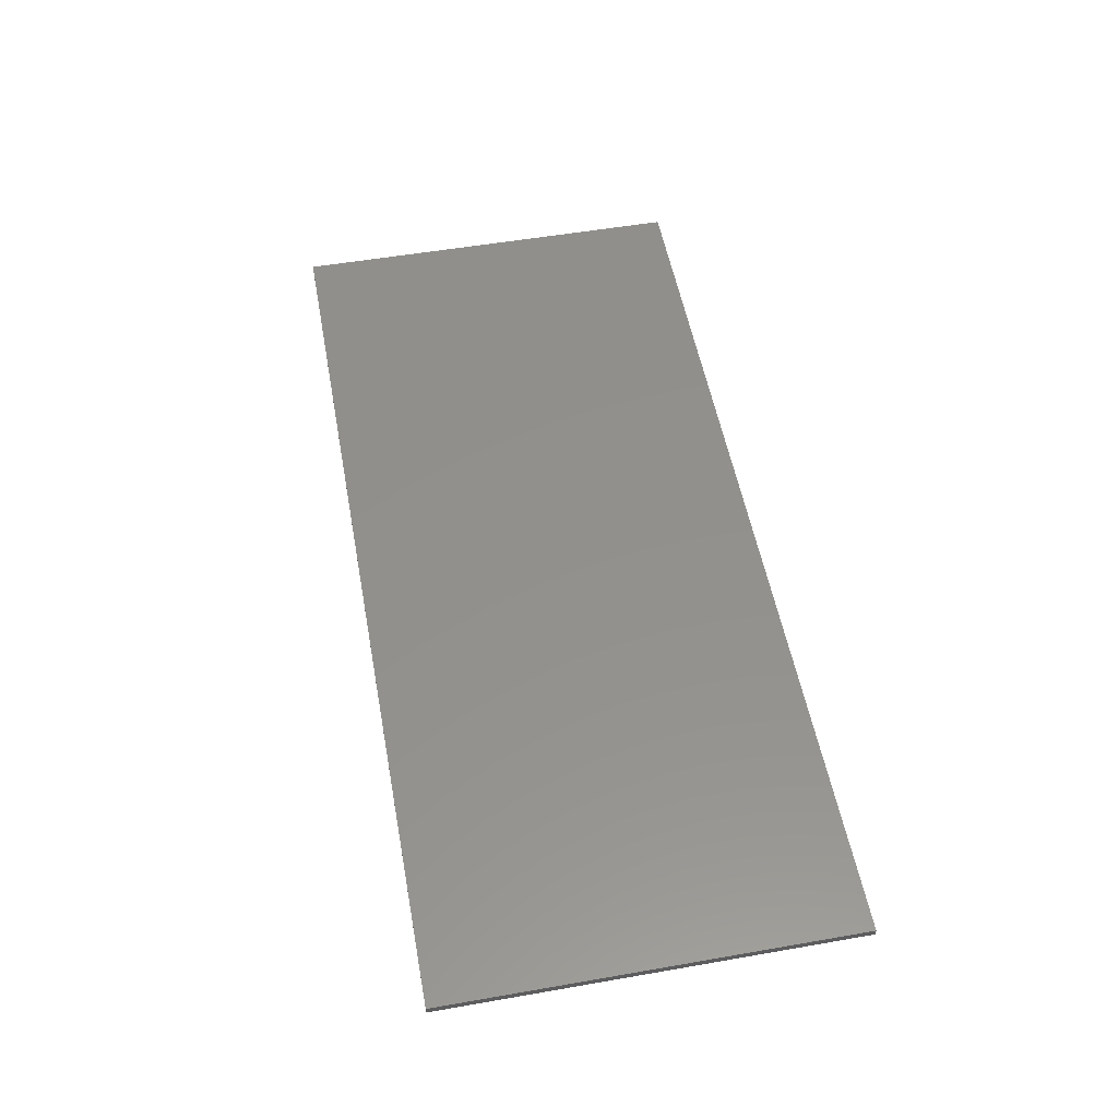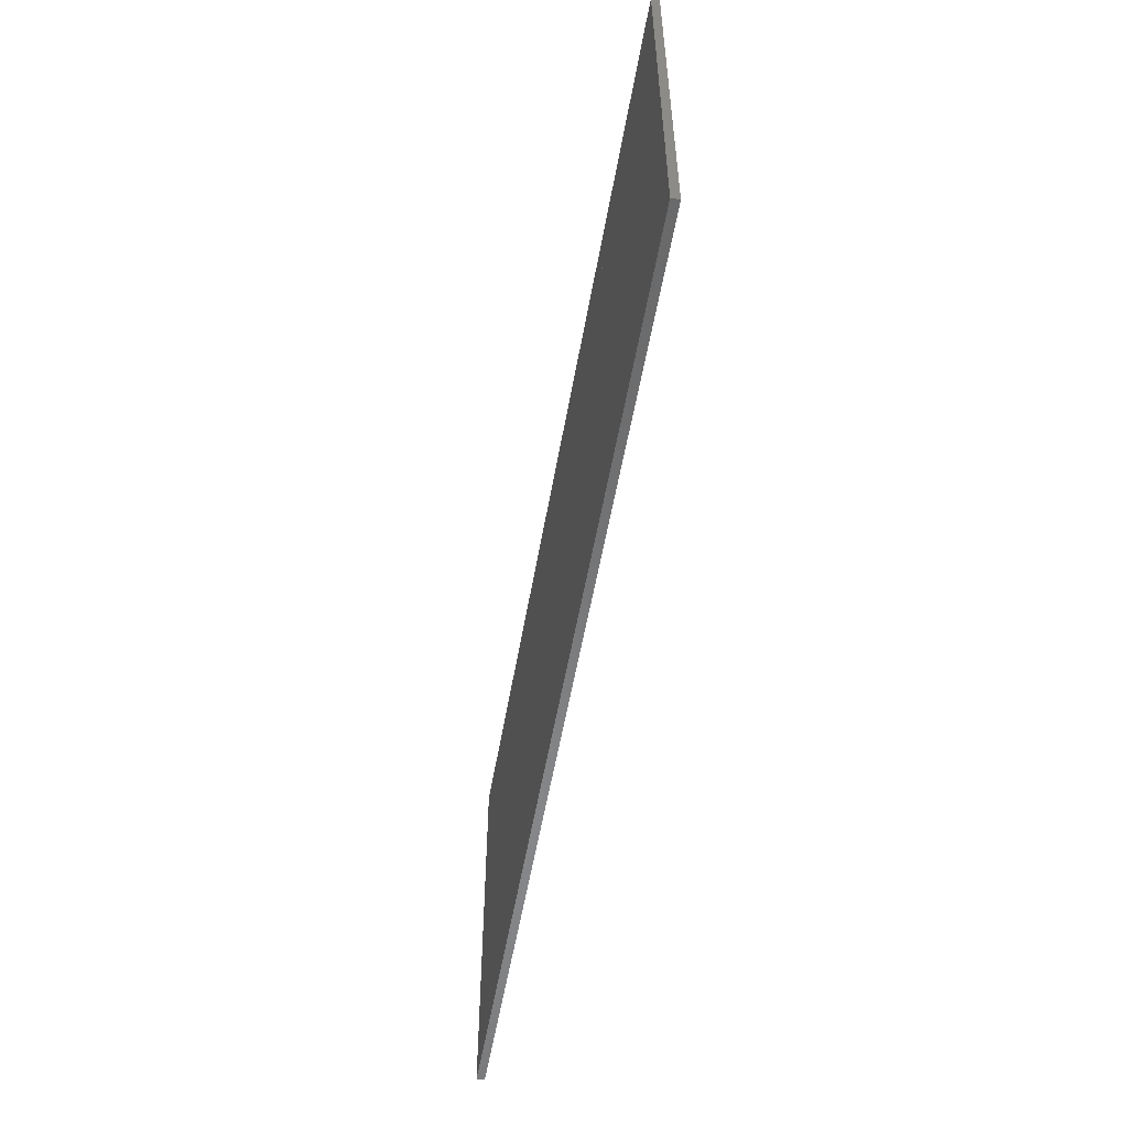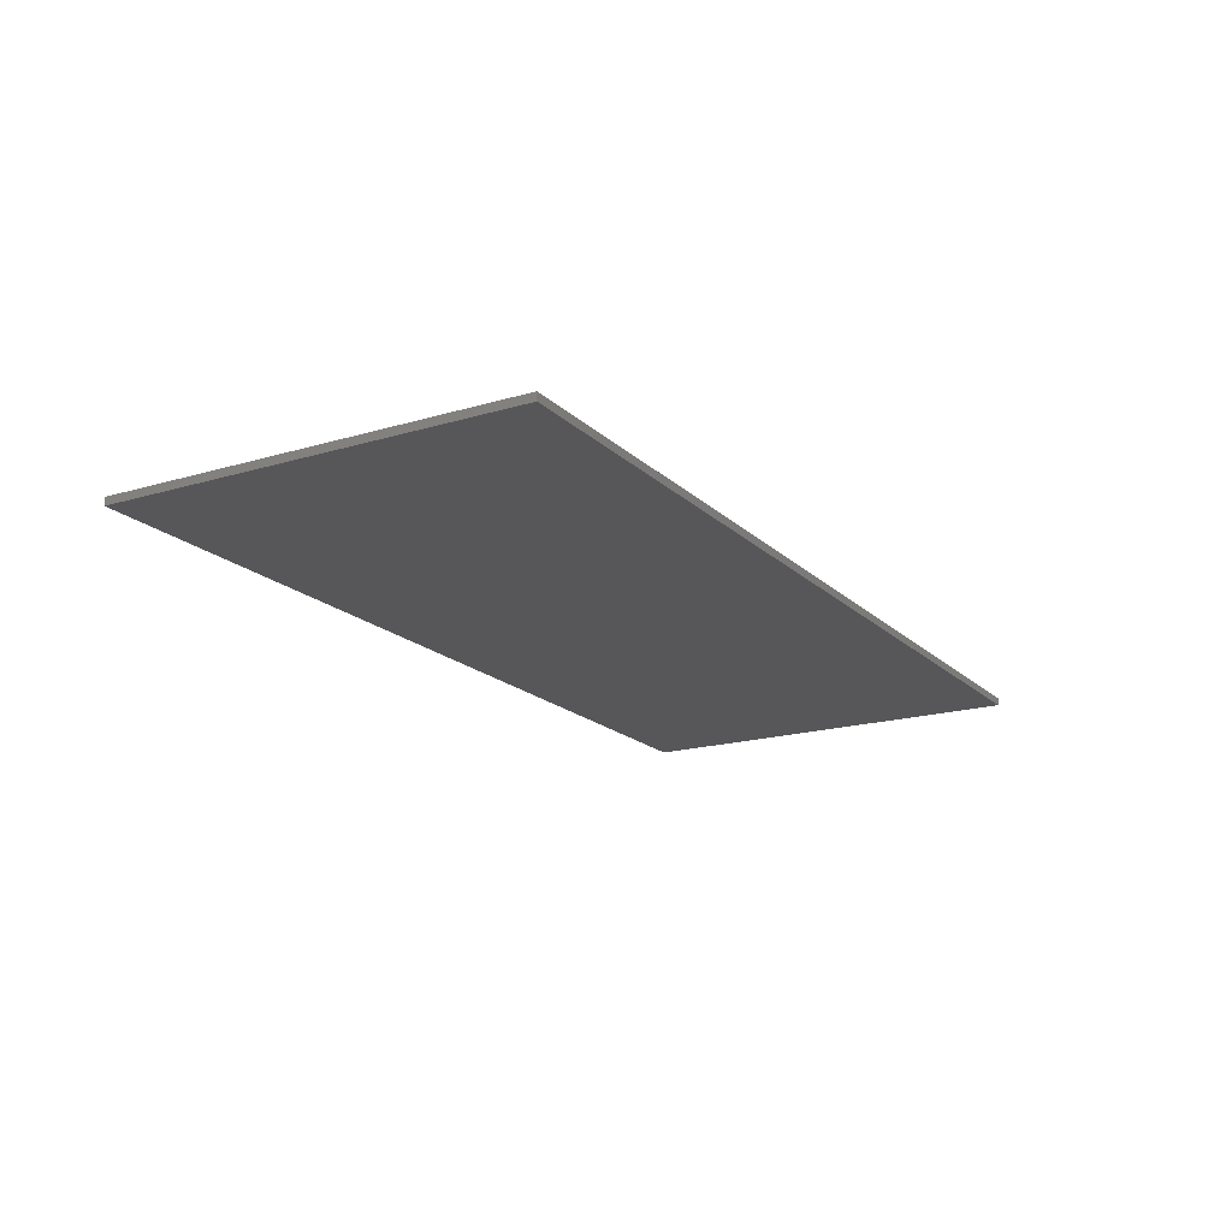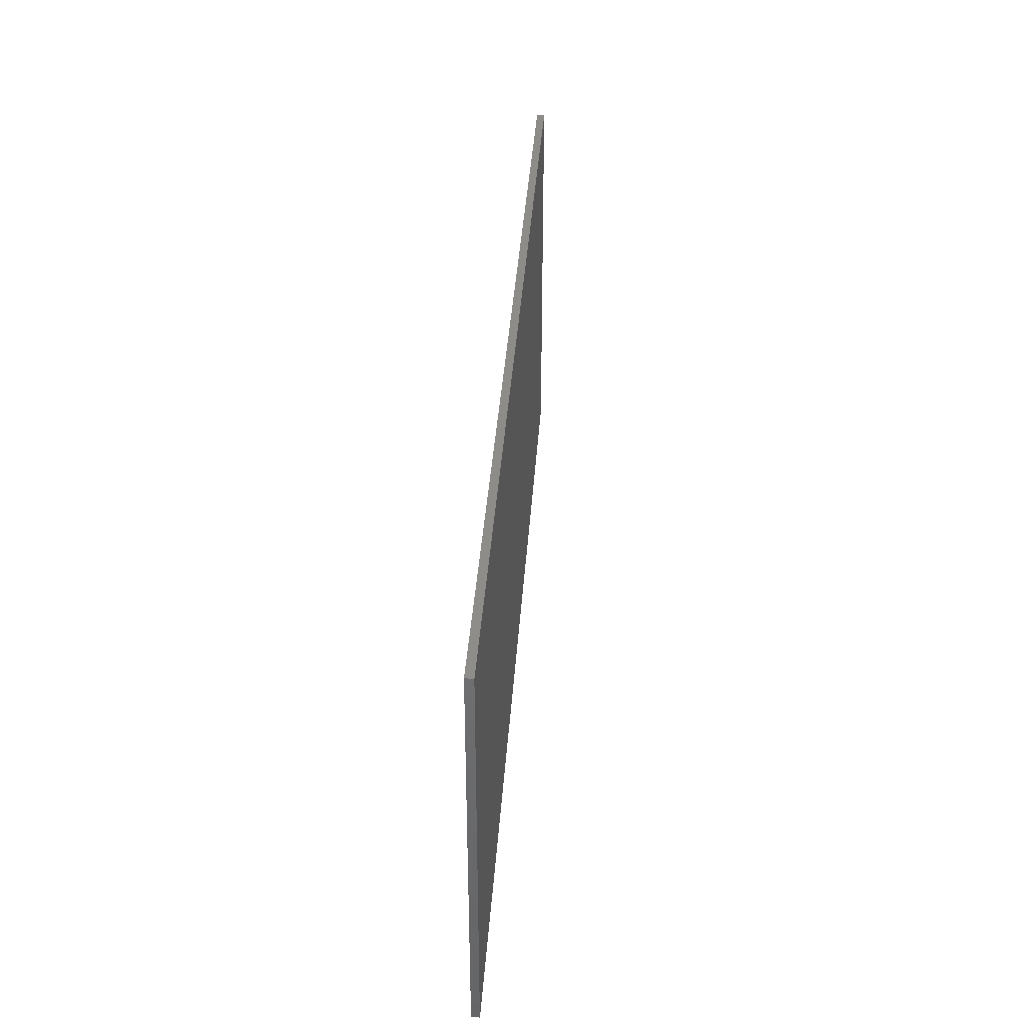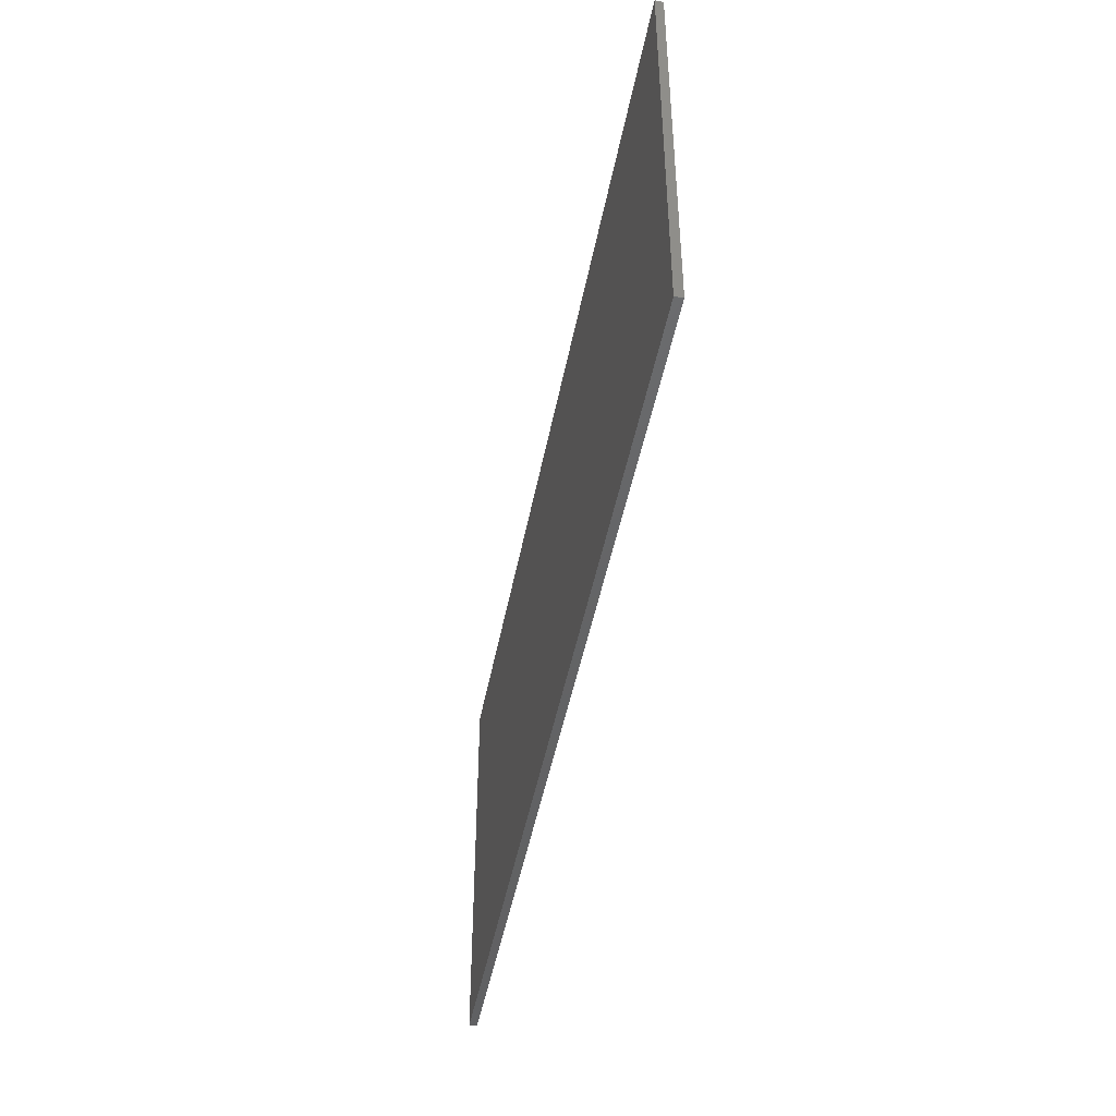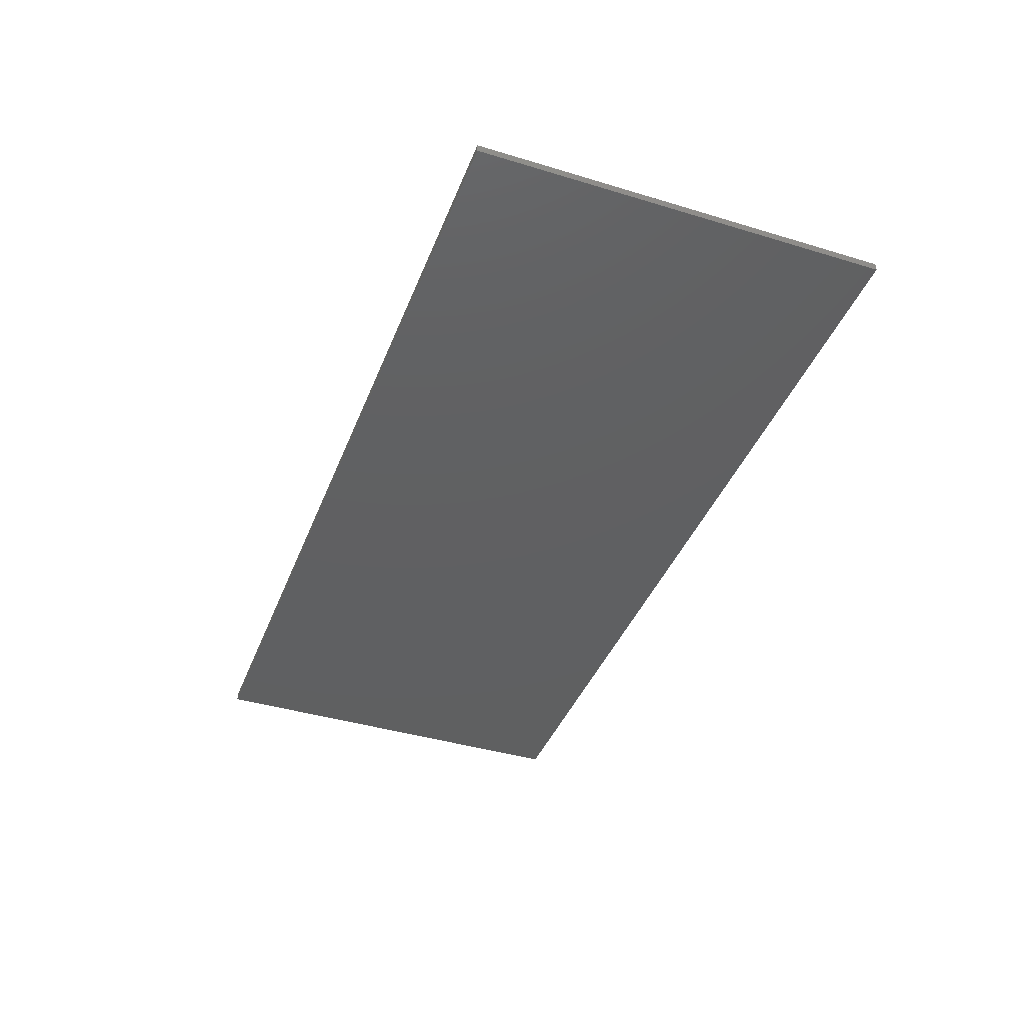
<metadata>
{"format":"stl","ext":"stl","renderer":"f3d","projection":"perspective","resolution":1024,"background":"white","views":[{"elev":53.7,"azim":79.5,"up":"+Y"},{"elev":-55.6,"azim":80.1,"up":"+Z"},{"elev":-18.0,"azim":-59.8,"up":"+Y"},{"elev":38.3,"azim":94.0,"up":"+Z"},{"elev":-45.8,"azim":79.4,"up":"+Z"},{"elev":-40.8,"azim":-110.3,"up":"+Y"}]}
</metadata>
<code>
# stl→obj: 173 verts, 322 faces
v 1.96 -0.1 1.96
v 0 -0.1 1.96
v 0.2558 -0.1 1.943
v 0.5072 -0.1 1.893
v 0.7501 -0.1 1.811
v 0.98 -0.1 1.697
v 1.193 -0.1 1.555
v 1.386 -0.1 1.386
v 1.555 -0.1 1.193
v 1.697 -0.1 0.98
v 1.811 -0.1 0.7501
v -1.96 -0.1 1.96
v -0.2558 -0.1 1.943
v -0.5072 -0.1 1.893
v -0.7501 -0.1 1.811
v -0.98 -0.1 1.697
v -1.193 -0.1 1.555
v -1.386 -0.1 1.386
v -1.555 -0.1 1.193
v -1.697 -0.1 0.98
v -1.811 -0.1 0.7501
v 1.96 -0.1 -1.96
v 0 -0.1 -1.96
v 0.2558 -0.1 -1.943
v 0.5072 -0.1 -1.893
v 0.7501 -0.1 -1.811
v 0.98 -0.1 -1.697
v 1.193 -0.1 -1.555
v 1.386 -0.1 -1.386
v 1.555 -0.1 -1.193
v 1.697 -0.1 -0.98
v 1.811 -0.1 -0.7501
v -1.96 -0.1 -1.96
v -0.2558 -0.1 -1.943
v -0.5072 -0.1 -1.893
v -0.7501 -0.1 -1.811
v -0.98 -0.1 -1.697
v -1.193 -0.1 -1.555
v -1.386 -0.1 -1.386
v -1.555 -0.1 -1.193
v -1.697 -0.1 -0.98
v -1.811 -0.1 -0.7501
v 4.9 -0.1 1.96
v 3.111 -0.1 1.96
v 4.9 -0.1 0
v 3.111 -0.1 -1.96
v 4.9 -0.1 -1.96
v -3.111 -0.1 1.96
v -4.9 -0.1 1.96
v -4.9 -0.1 0
v -4.9 -0.1 -1.96
v -3.111 -0.1 -1.96
v 0 -0.1 -1.103
v 1.093 -0.1 -0.1439
v 1.103 -0.1 0
v 0.1439 -0.1 -1.093
v 1.065 -0.1 -0.2853
v 0.2853 -0.1 -1.065
v 1.019 -0.1 -0.4219
v 0.4219 -0.1 -1.019
v 0.9548 -0.1 -0.5513
v 0.5513 -0.1 -0.9548
v 0.8747 -0.1 -0.6712
v 0.6712 -0.1 -0.8747
v 0.7796 -0.1 -0.7796
v 0 -0.1 1.103
v 1.093 -0.1 0.1439
v 0.1439 -0.1 1.093
v 1.065 -0.1 0.2853
v 0.2853 -0.1 1.065
v 1.019 -0.1 0.4219
v 0.4219 -0.1 1.019
v 0.9548 -0.1 0.5513
v 0.5513 -0.1 0.9548
v 0.8747 -0.1 0.6712
v 0.6712 -0.1 0.8747
v 0.7796 -0.1 0.7796
v -1.093 -0.1 -0.1439
v -1.103 -0.1 0
v -0.1439 -0.1 -1.093
v -1.065 -0.1 -0.2853
v -0.2853 -0.1 -1.065
v -1.019 -0.1 -0.4219
v -0.4219 -0.1 -1.019
v -0.9548 -0.1 -0.5513
v -0.5513 -0.1 -0.9548
v -0.8747 -0.1 -0.6712
v -0.6712 -0.1 -0.8747
v -0.7796 -0.1 -0.7796
v -1.093 -0.1 0.1439
v -0.1439 -0.1 1.093
v -1.065 -0.1 0.2853
v -0.2853 -0.1 1.065
v -1.019 -0.1 0.4219
v -0.4219 -0.1 1.019
v -0.9548 -0.1 0.5513
v -0.5513 -0.1 0.9548
v -0.8747 -0.1 0.6712
v -0.6712 -0.1 0.8747
v -0.7796 -0.1 0.7796
v 0.3886 -0.1 0.0512
v 0.392 -0.1 0.392
v 0.392 -0.1 0
v 0.3786 -0.1 0.1014
v 0.3622 -0.1 0.15
v 0.3395 -0.1 0.196
v 0.311 -0.1 0.2386
v 0.2772 -0.1 0.2772
v 0.2386 -0.1 0.311
v 0.196 -0.1 0.3395
v 0.15 -0.1 0.3622
v 0.1014 -0.1 0.3786
v 0.0512 -0.1 0.3886
v 0 -0.1 0.392
v -0.0512 -0.1 0.3886
v -0.392 -0.1 0.392
v -0.1014 -0.1 0.3786
v -0.15 -0.1 0.3622
v -0.196 -0.1 0.3395
v -0.2386 -0.1 0.311
v -0.2772 -0.1 0.2772
v -0.311 -0.1 0.2386
v -0.3395 -0.1 0.196
v -0.3622 -0.1 0.15
v -0.3786 -0.1 0.1014
v -0.3886 -0.1 0.0512
v -0.392 -0.1 0
v -0.3886 -0.1 -0.0512
v -0.392 -0.1 -0.392
v -0.3786 -0.1 -0.1014
v -0.3622 -0.1 -0.15
v -0.3395 -0.1 -0.196
v -0.311 -0.1 -0.2386
v -0.2772 -0.1 -0.2772
v -0.2386 -0.1 -0.311
v -0.196 -0.1 -0.3395
v -0.15 -0.1 -0.3622
v -0.1014 -0.1 -0.3786
v -0.0512 -0.1 -0.3886
v 0 -0.1 -0.392
v 0.0512 -0.1 -0.3886
v 0.392 -0.1 -0.392
v 0.1014 -0.1 -0.3786
v 0.15 -0.1 -0.3622
v 0.196 -0.1 -0.3395
v 0.2386 -0.1 -0.311
v 0.2772 -0.1 -0.2772
v 0.311 -0.1 -0.2386
v 0.3395 -0.1 -0.196
v 0.3622 -0.1 -0.15
v 0.3786 -0.1 -0.1014
v 0.3886 -0.1 -0.0512
v 3.332 -0.1 -0.4655
v 1.901 -0.1 -0.4655
v 3.332 -0.1 0.4655
v 1.901 -0.1 0.4655
v -3.332 -0.1 -0.4655
v -1.901 -0.1 -0.4655
v -3.332 -0.1 0.4655
v -1.901 -0.1 0.4655
v 1.103 -0.1 -1.103
v -1.103 -0.1 -1.103
v -1.103 -0.1 1.103
v 1.103 -0.1 1.103
v 0 -0.1 0
v 5.88 0 2.6
v 5.88 0 -2.6
v -5.88 0 -2.6
v -5.88 0 2.6
v -5.88 -0.1 2.6
v 5.88 -0.1 2.6
v -5.88 -0.1 -2.6
v 5.88 -0.1 -2.6
f 1 2 3
f 1 3 4
f 1 4 5
f 1 5 6
f 1 6 7
f 1 7 8
f 1 8 9
f 1 9 10
f 1 10 11
f 12 2 13
f 12 13 14
f 12 14 15
f 12 15 16
f 12 16 17
f 12 17 18
f 12 18 19
f 12 19 20
f 12 20 21
f 22 23 24
f 22 24 25
f 22 25 26
f 22 26 27
f 22 27 28
f 22 28 29
f 22 29 30
f 22 30 31
f 22 31 32
f 33 23 34
f 33 34 35
f 33 35 36
f 33 36 37
f 33 37 38
f 33 38 39
f 33 39 40
f 33 40 41
f 33 41 42
f 43 44 45
f 46 47 45
f 48 49 50
f 51 52 50
f 53 54 55
f 54 53 56
f 56 57 54
f 57 56 58
f 58 59 57
f 59 58 60
f 60 61 59
f 61 60 62
f 62 63 61
f 63 62 64
f 64 65 63
f 66 67 55
f 67 66 68
f 68 69 67
f 69 68 70
f 70 71 69
f 71 70 72
f 72 73 71
f 73 72 74
f 74 75 73
f 75 74 76
f 76 77 75
f 53 78 79
f 78 53 80
f 80 81 78
f 81 80 82
f 82 83 81
f 83 82 84
f 84 85 83
f 85 84 86
f 86 87 85
f 87 86 88
f 88 89 87
f 66 90 79
f 90 66 91
f 91 92 90
f 92 91 93
f 93 94 92
f 94 93 95
f 95 96 94
f 96 95 97
f 97 98 96
f 98 97 99
f 99 100 98
f 101 102 103
f 104 102 101
f 105 102 104
f 106 102 105
f 107 102 106
f 108 102 107
f 109 102 108
f 110 102 109
f 111 102 110
f 112 102 111
f 113 102 112
f 114 102 113
f 115 116 114
f 117 116 115
f 118 116 117
f 119 116 118
f 120 116 119
f 121 116 120
f 122 116 121
f 123 116 122
f 124 116 123
f 125 116 124
f 126 116 125
f 127 116 126
f 128 129 127
f 130 129 128
f 131 129 130
f 132 129 131
f 133 129 132
f 134 129 133
f 135 129 134
f 136 129 135
f 137 129 136
f 138 129 137
f 139 129 138
f 140 129 139
f 141 142 140
f 143 142 141
f 144 142 143
f 145 142 144
f 146 142 145
f 147 142 146
f 148 142 147
f 149 142 148
f 150 142 149
f 151 142 150
f 152 142 151
f 103 142 152
f 53 142 129
f 53 55 142
f 55 102 142
f 55 66 102
f 79 129 116
f 102 66 116
f 116 66 79
f 129 79 53
f 32 153 154
f 153 32 22
f 11 155 1
f 155 11 156
f 42 157 33
f 157 42 158
f 159 21 12
f 21 159 160
f 2 4 3
f 2 5 4
f 2 6 5
f 2 7 6
f 2 8 7
f 2 9 8
f 2 10 9
f 2 11 10
f 2 14 13
f 2 15 14
f 2 16 15
f 2 17 16
f 2 18 17
f 2 19 18
f 2 20 19
f 2 21 20
f 23 25 24
f 23 26 25
f 23 27 26
f 23 28 27
f 23 29 28
f 23 30 29
f 23 31 30
f 23 32 31
f 23 35 34
f 23 36 35
f 23 37 36
f 23 38 37
f 23 39 38
f 23 40 39
f 23 41 40
f 23 42 41
f 54 161 55
f 57 161 54
f 59 161 57
f 61 161 59
f 63 161 61
f 65 161 63
f 64 161 65
f 62 161 64
f 60 161 62
f 58 161 60
f 56 161 58
f 53 161 56
f 80 162 53
f 82 162 80
f 84 162 82
f 86 162 84
f 88 162 86
f 89 162 88
f 87 162 89
f 85 162 87
f 83 162 85
f 81 162 83
f 78 162 81
f 79 162 78
f 90 163 79
f 92 163 90
f 94 163 92
f 96 163 94
f 98 163 96
f 100 163 98
f 99 163 100
f 97 163 99
f 95 163 97
f 93 163 95
f 91 163 93
f 66 163 91
f 68 164 66
f 70 164 68
f 72 164 70
f 74 164 72
f 76 164 74
f 77 164 76
f 75 164 77
f 73 164 75
f 71 164 73
f 69 164 71
f 67 164 69
f 55 164 67
f 165 101 103
f 165 104 101
f 165 105 104
f 165 106 105
f 165 107 106
f 165 108 107
f 165 109 108
f 165 110 109
f 165 111 110
f 165 112 111
f 165 113 112
f 165 114 113
f 165 115 114
f 165 117 115
f 165 118 117
f 165 119 118
f 165 120 119
f 165 121 120
f 165 122 121
f 165 123 122
f 165 124 123
f 165 125 124
f 165 126 125
f 165 127 126
f 165 128 127
f 165 130 128
f 165 131 130
f 165 132 131
f 165 133 132
f 165 134 133
f 165 135 134
f 165 136 135
f 165 137 136
f 165 138 137
f 165 139 138
f 165 140 139
f 165 141 140
f 165 143 141
f 165 144 143
f 165 145 144
f 165 146 145
f 165 147 146
f 165 148 147
f 165 149 148
f 165 150 149
f 165 151 150
f 165 152 151
f 165 103 152
f 161 162 23
f 23 32 161
f 156 161 154
f 161 156 164
f 162 42 23
f 11 2 164
f 2 163 164
f 163 2 21
f 160 162 163
f 162 160 158
f 157 52 33
f 52 157 50
f 50 12 48
f 12 50 159
f 158 159 157
f 159 158 160
f 159 50 157
f 153 45 155
f 46 153 22
f 153 46 45
f 45 1 155
f 1 45 44
f 153 156 154
f 156 153 155
f 32 154 161
f 163 21 160
f 158 42 162
f 156 11 164
f 166 167 168
f 168 169 166
f 170 171 166
f 166 169 170
f 172 170 169
f 169 168 172
f 173 172 168
f 168 167 173
f 171 173 167
f 167 166 171
f 170 49 43
f 43 171 170
f 173 47 51
f 51 172 173
f 171 43 47
f 47 173 171
f 172 51 49
f 49 170 172

</code>
